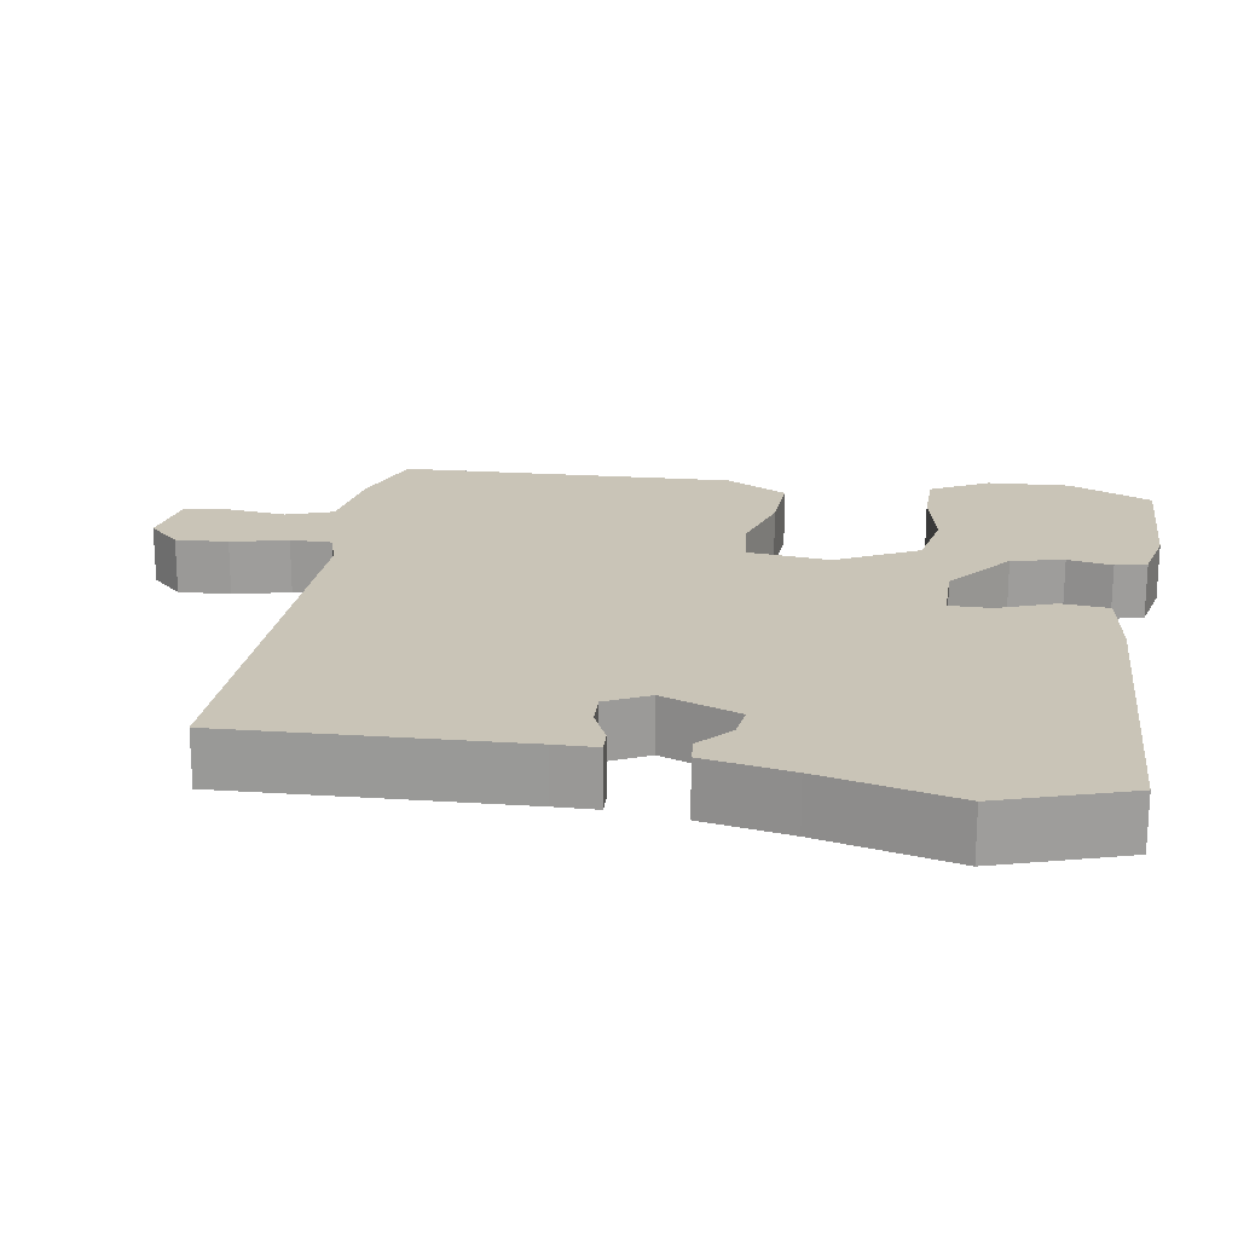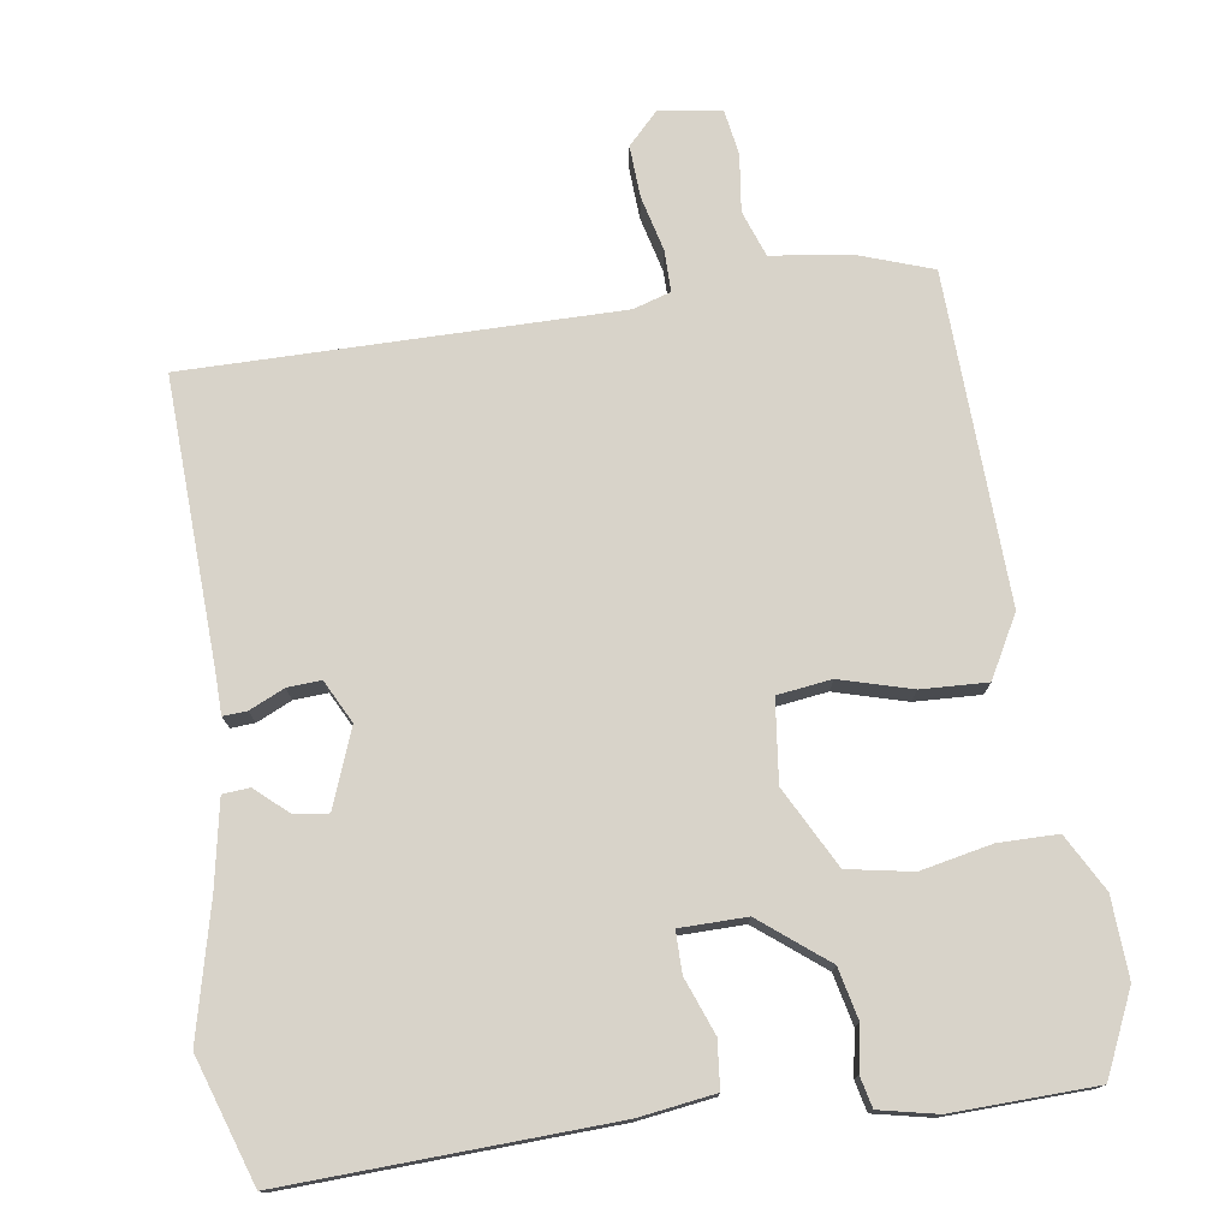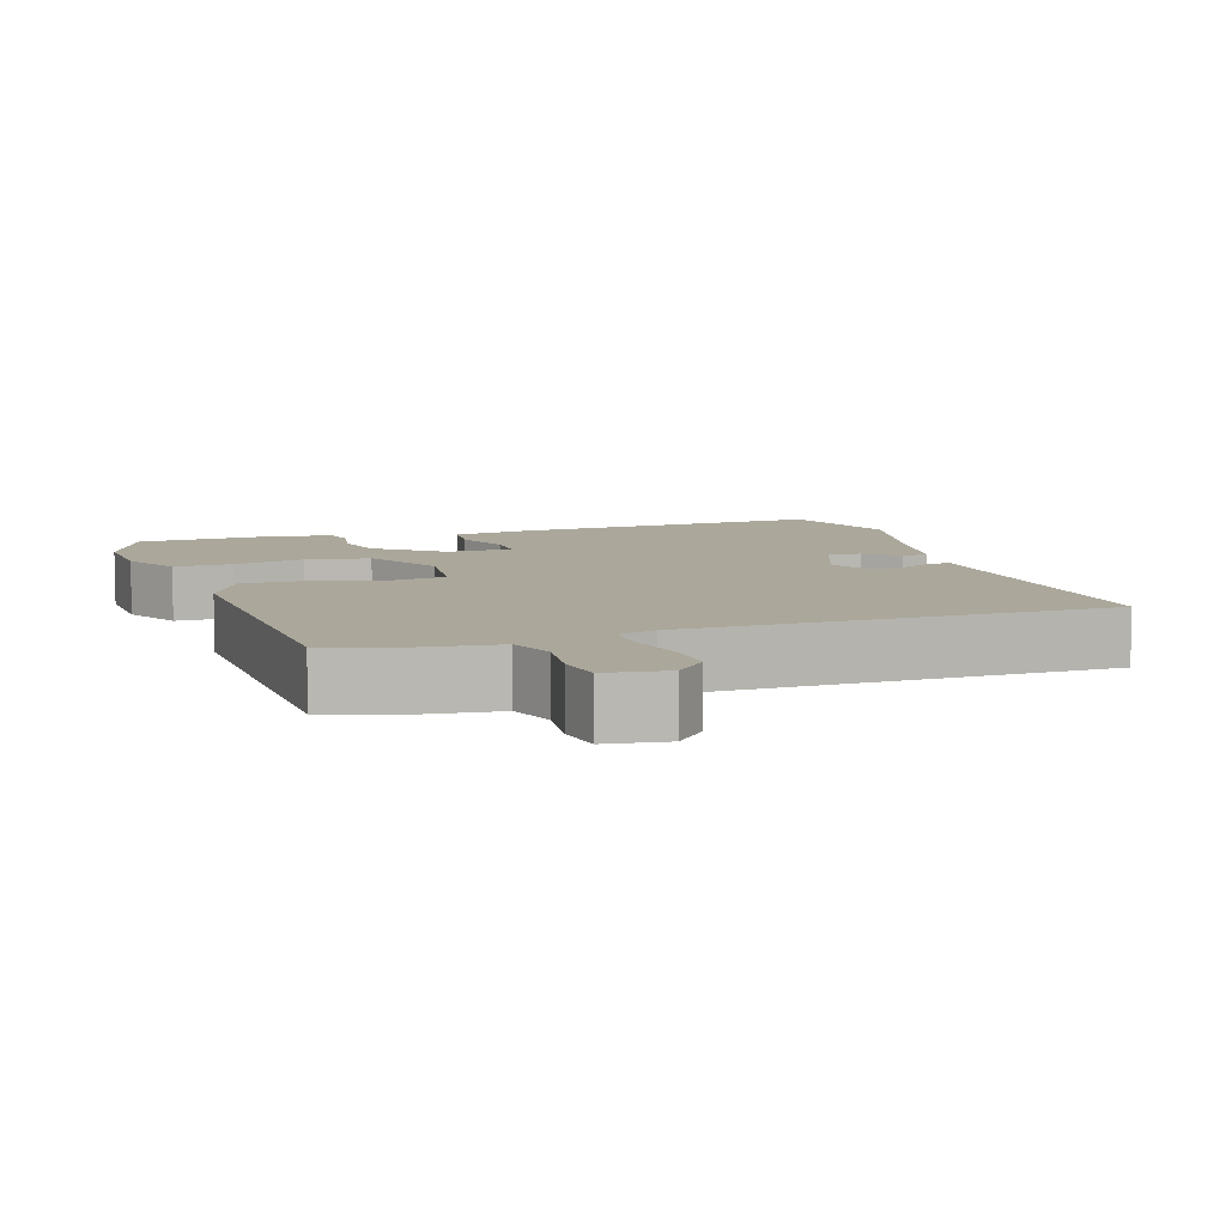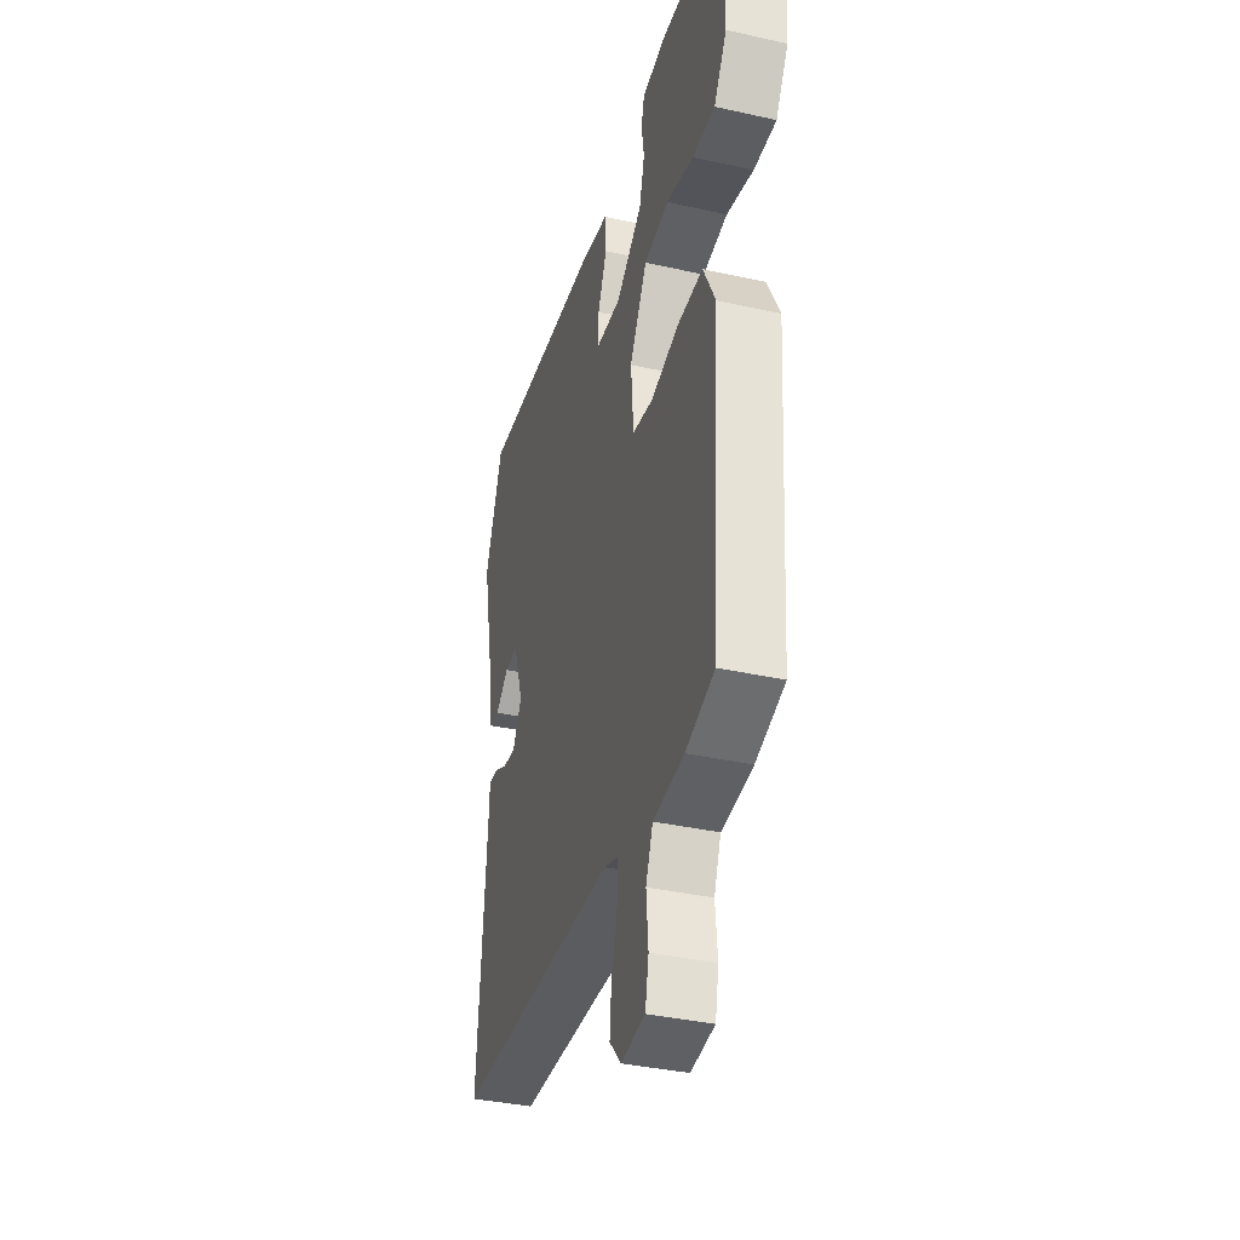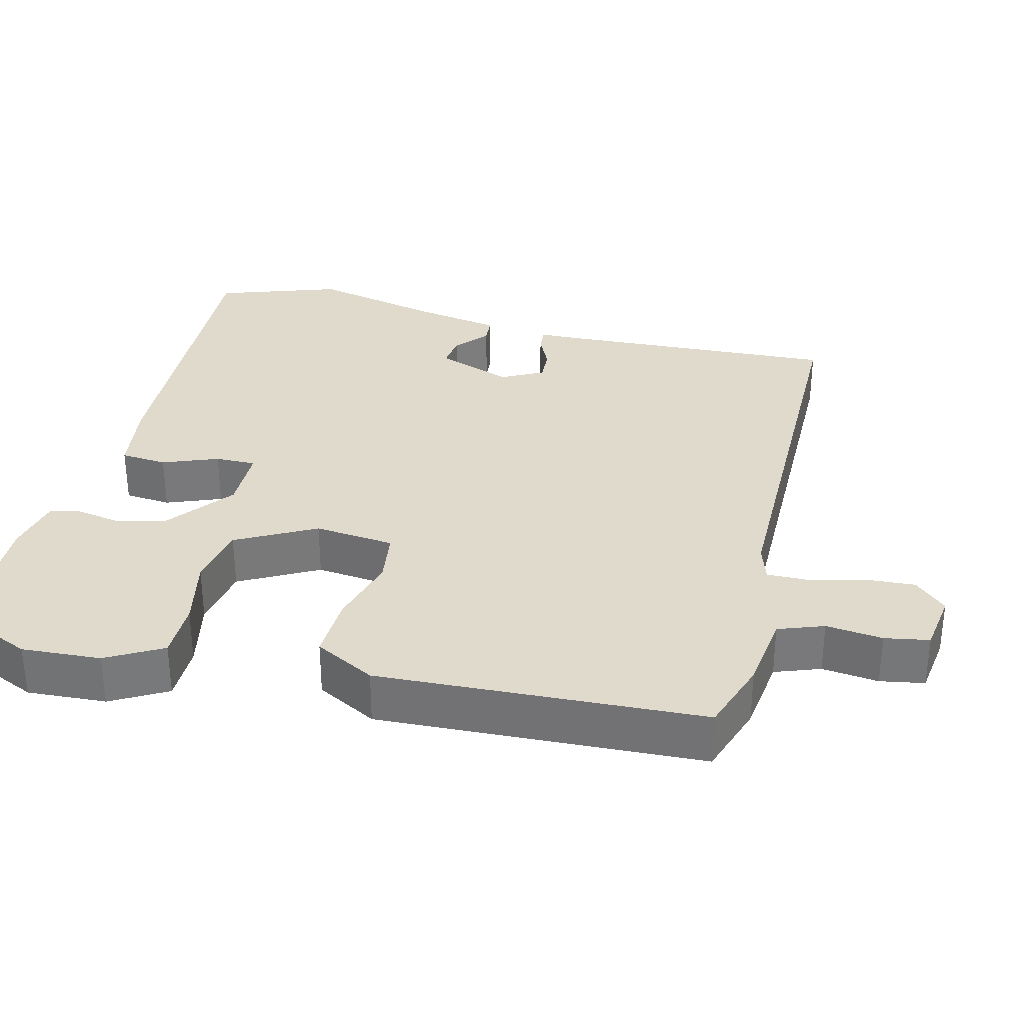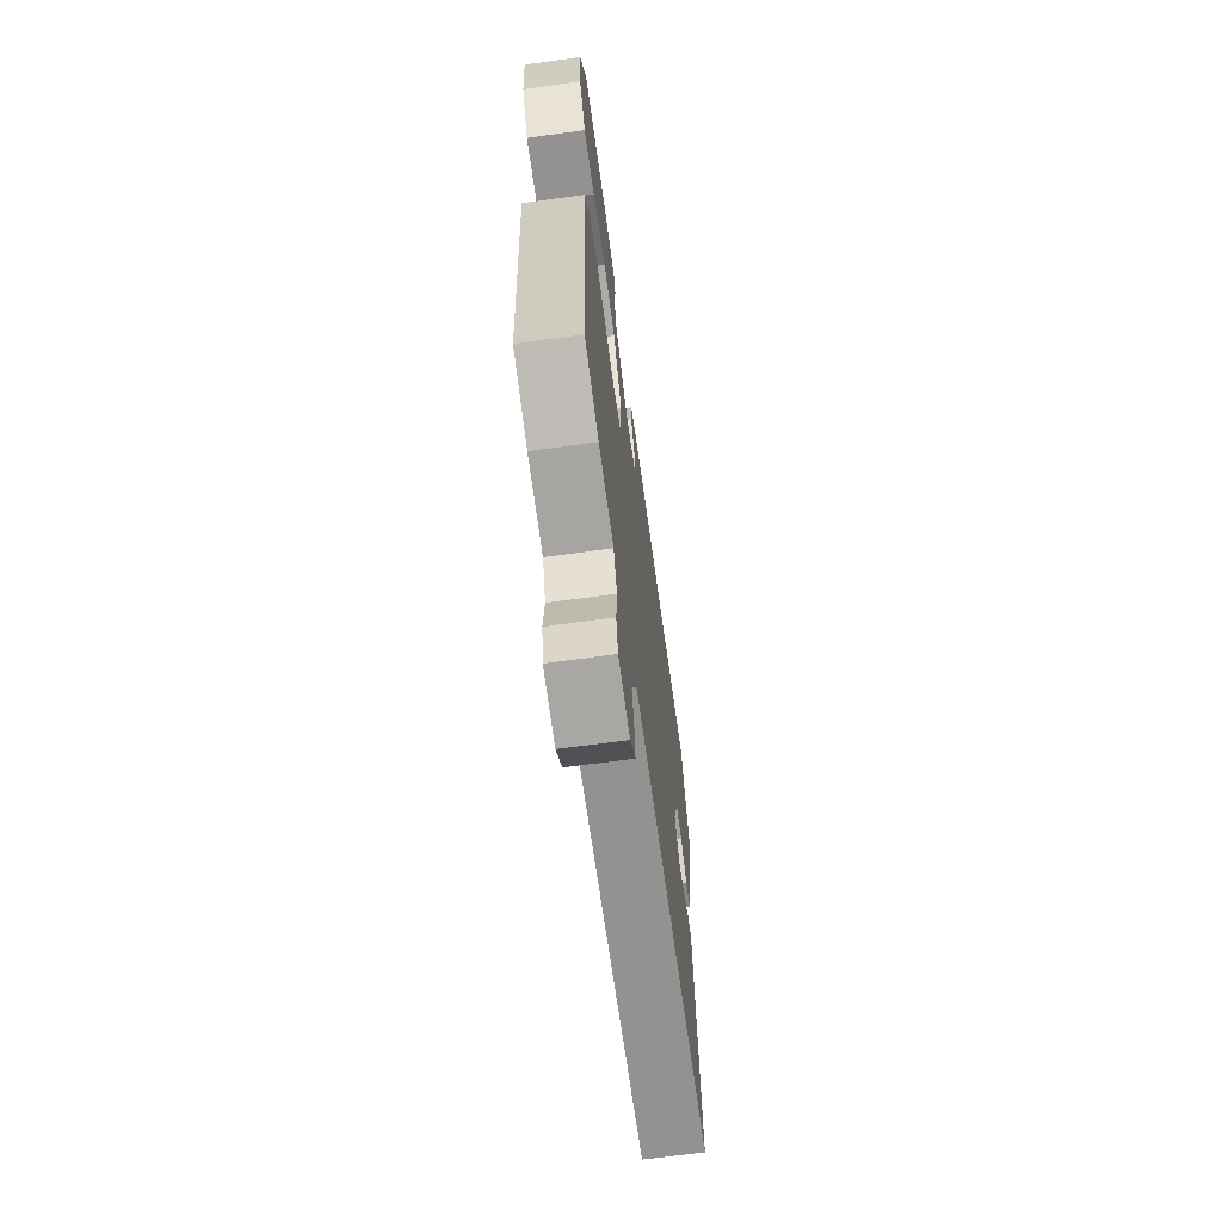
<metadata>
{"format":"obj","ext":"obj","renderer":"f3d","projection":"perspective","resolution":1024,"background":"white","views":[{"elev":19.9,"azim":-78.8,"up":"+Y"},{"elev":76.0,"azim":-6.5,"up":"+Y"},{"elev":8.1,"azim":163.2,"up":"+Y"},{"elev":-36.9,"azim":73.9,"up":"+Z"},{"elev":32.5,"azim":105.4,"up":"+Y"},{"elev":-67.9,"azim":97.8,"up":"+Z"}]}
</metadata>
<code>
v -0.515 0.07 -0.449
v -0.487 0.07 -0.071
v -0.484 0.07 -0.014
v -0.452 0.07 -0.017
v -0.406 0.07 -0.04
v -0.361 0.07 -0.044
v -0.33 0.07 0.012
v -0.366 0.07 0.116
v -0.411 0.07 0.112
v -0.456 0.07 0.075
v -0.492 0.07 0.079
v -0.51 0.07 0.195
v -0.547 0.07 0.373
v -0.486 0.07 0.538
v -0.054 0.07 0.506
v 0.048 0.07 0.488
v 0.052 0.07 0.425
v 0.021 0.07 0.351
v 0.019 0.07 0.296
v 0.108 0.07 0.292
v 0.199 0.07 0.359
v 0.217 0.07 0.427
v 0.208 0.07 0.486
v 0.219 0.07 0.527
v 0.297 0.07 0.541
v 0.488 0.07 0.529
v 0.534 0.07 0.418
v 0.525 0.07 0.311
v 0.481 0.07 0.237
v 0.402 0.07 0.239
v 0.307 0.07 0.262
v 0.22 0.07 0.249
v 0.16 0.07 0.144
v 0.169 0.07 0.035
v 0.241 0.07 0.023
v 0.338 0.07 0.047
v 0.426 0.07 0.048
v 0.468 0.07 -0.035
v 0.437 0.07 -0.475
v 0.337 0.07 -0.506
v 0.23 0.07 -0.517
v 0.206 0.07 -0.578
v 0.213 0.07 -0.655
v 0.201 0.07 -0.715
v 0.118 0.07 -0.725
v 0.078 0.07 -0.681
v 0.084 0.07 -0.612
v 0.105 0.07 -0.538
v 0.107 0.07 -0.483
v 0.057 0.07 -0.466
v -0.515 0 -0.449
v -0.487 0 -0.071
v -0.484 0 -0.014
v -0.452 0 -0.017
v -0.406 0 -0.04
v -0.361 0 -0.044
v -0.33 0 0.012
v -0.366 0 0.116
v -0.411 0 0.112
v -0.456 0 0.075
v -0.492 0 0.079
v -0.51 0 0.195
v -0.547 0 0.373
v -0.486 0 0.538
v -0.054 0 0.506
v 0.048 0 0.488
v 0.052 0 0.425
v 0.021 0 0.351
v 0.019 0 0.296
v 0.108 0 0.292
v 0.199 0 0.359
v 0.217 0 0.427
v 0.208 0 0.486
v 0.219 0 0.527
v 0.297 0 0.541
v 0.488 0 0.529
v 0.534 0 0.418
v 0.525 0 0.311
v 0.481 0 0.237
v 0.402 0 0.239
v 0.307 0 0.262
v 0.22 0 0.249
v 0.16 0 0.144
v 0.169 0 0.035
v 0.241 0 0.023
v 0.338 0 0.047
v 0.426 0 0.048
v 0.468 0 -0.035
v 0.437 0 -0.475
v 0.337 0 -0.506
v 0.23 0 -0.517
v 0.206 0 -0.578
v 0.213 0 -0.655
v 0.201 0 -0.715
v 0.118 0 -0.725
v 0.078 0 -0.681
v 0.084 0 -0.612
v 0.105 0 -0.538
v 0.107 0 -0.483
v 0.057 0 -0.466
f 46 47 48
f 45 46 48
f 44 45 48
f 43 44 48
f 42 43 48
f 41 42 48 49
f 41 49 50
f 40 41 50
f 39 40 50
f 38 39 50
f 37 38 50
f 36 37 50
f 35 36 50
f 29 30 31
f 28 29 31
f 27 28 31
f 26 27 31
f 25 26 31
f 24 25 31
f 23 24 31
f 22 23 31
f 21 22 31 32
f 20 21 32 33
f 16 17 18
f 15 16 18
f 14 15 18
f 13 14 18
f 12 13 18
f 12 18 19
f 9 10 11 12
f 12 19 20
f 9 12 20
f 8 9 20
f 2 3 4 5
f 2 5 6
f 1 2 6
f 50 1 6
f 35 50 6
f 34 35 6
f 20 33 34
f 8 20 34
f 7 8 34
f 6 7 34
f 98 97 96
f 98 96 95
f 98 95 94
f 98 94 93
f 98 93 92
f 99 98 92 91
f 100 99 91
f 100 91 90
f 100 90 89
f 100 89 88
f 100 88 87
f 100 87 86
f 100 86 85
f 81 80 79
f 81 79 78
f 81 78 77
f 81 77 76
f 81 76 75
f 81 75 74
f 81 74 73
f 81 73 72
f 82 81 72 71
f 83 82 71 70
f 68 67 66
f 68 66 65
f 68 65 64
f 68 64 63
f 68 63 62
f 69 68 62
f 62 61 60 59
f 70 69 62
f 70 62 59
f 70 59 58
f 55 54 53 52
f 56 55 52
f 56 52 51
f 56 51 100
f 56 100 85
f 56 85 84
f 84 83 70
f 84 70 58
f 84 58 57
f 84 57 56
f 1 51 52 2
f 2 52 53 3
f 3 53 54 4
f 4 54 55 5
f 5 55 56 6
f 6 56 57 7
f 7 57 58 8
f 8 58 59 9
f 9 59 60 10
f 10 60 61 11
f 11 61 62 12
f 12 62 63 13
f 13 63 64 14
f 14 64 65 15
f 15 65 66 16
f 16 66 67 17
f 17 67 68 18
f 18 68 69 19
f 19 69 70 20
f 20 70 71 21
f 21 71 72 22
f 22 72 73 23
f 23 73 74 24
f 24 74 75 25
f 25 75 76 26
f 26 76 77 27
f 27 77 78 28
f 28 78 79 29
f 29 79 80 30
f 30 80 81 31
f 31 81 82 32
f 32 82 83 33
f 33 83 84 34
f 34 84 85 35
f 35 85 86 36
f 36 86 87 37
f 37 87 88 38
f 38 88 89 39
f 39 89 90 40
f 40 90 91 41
f 41 91 92 42
f 42 92 93 43
f 43 93 94 44
f 44 94 95 45
f 45 95 96 46
f 46 96 97 47
f 47 97 98 48
f 48 98 99 49
f 49 99 100 50
f 50 100 51 1

</code>
